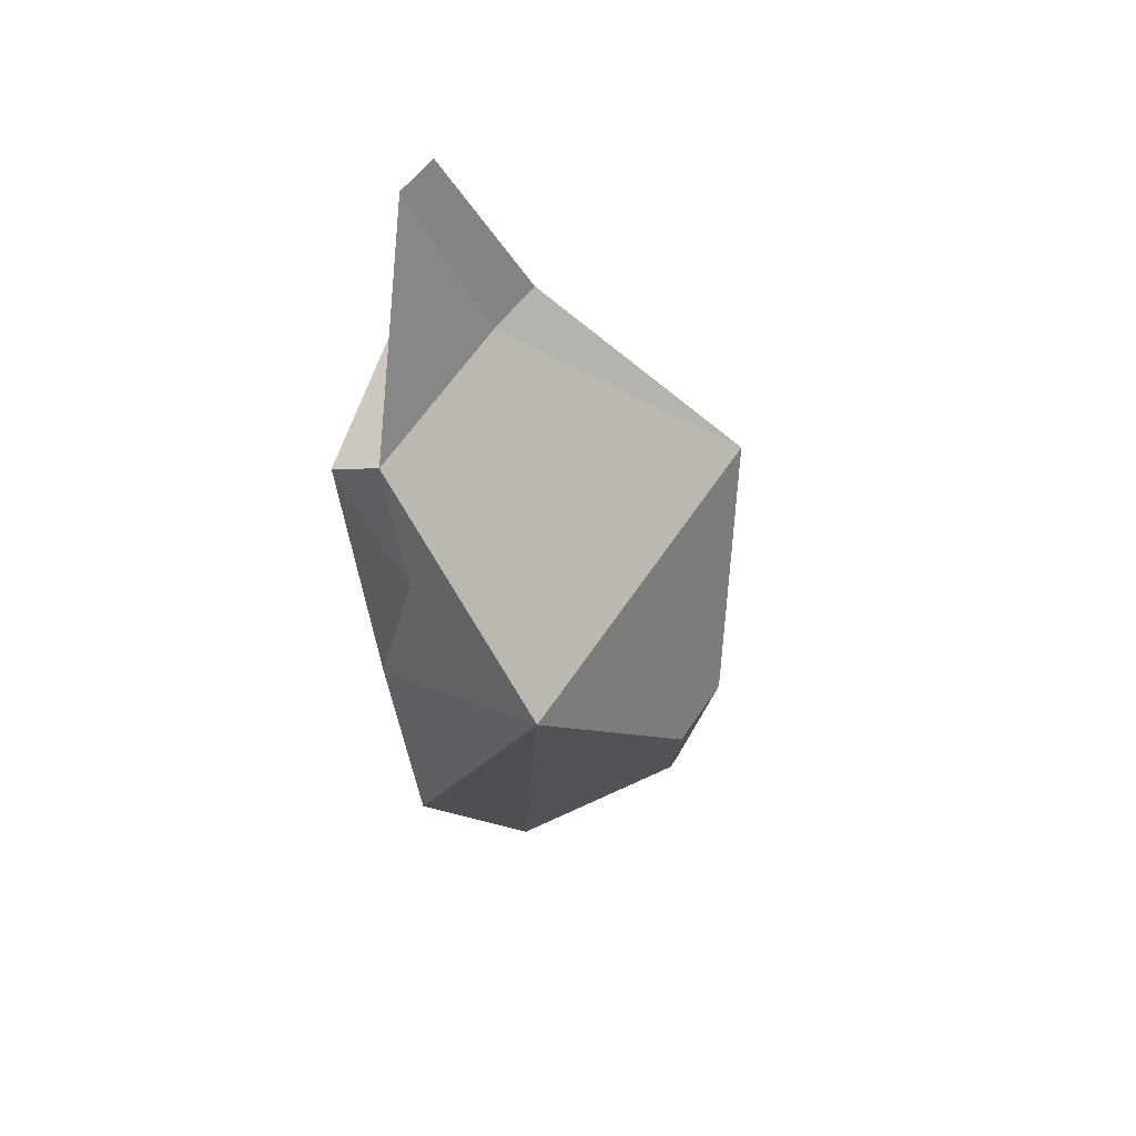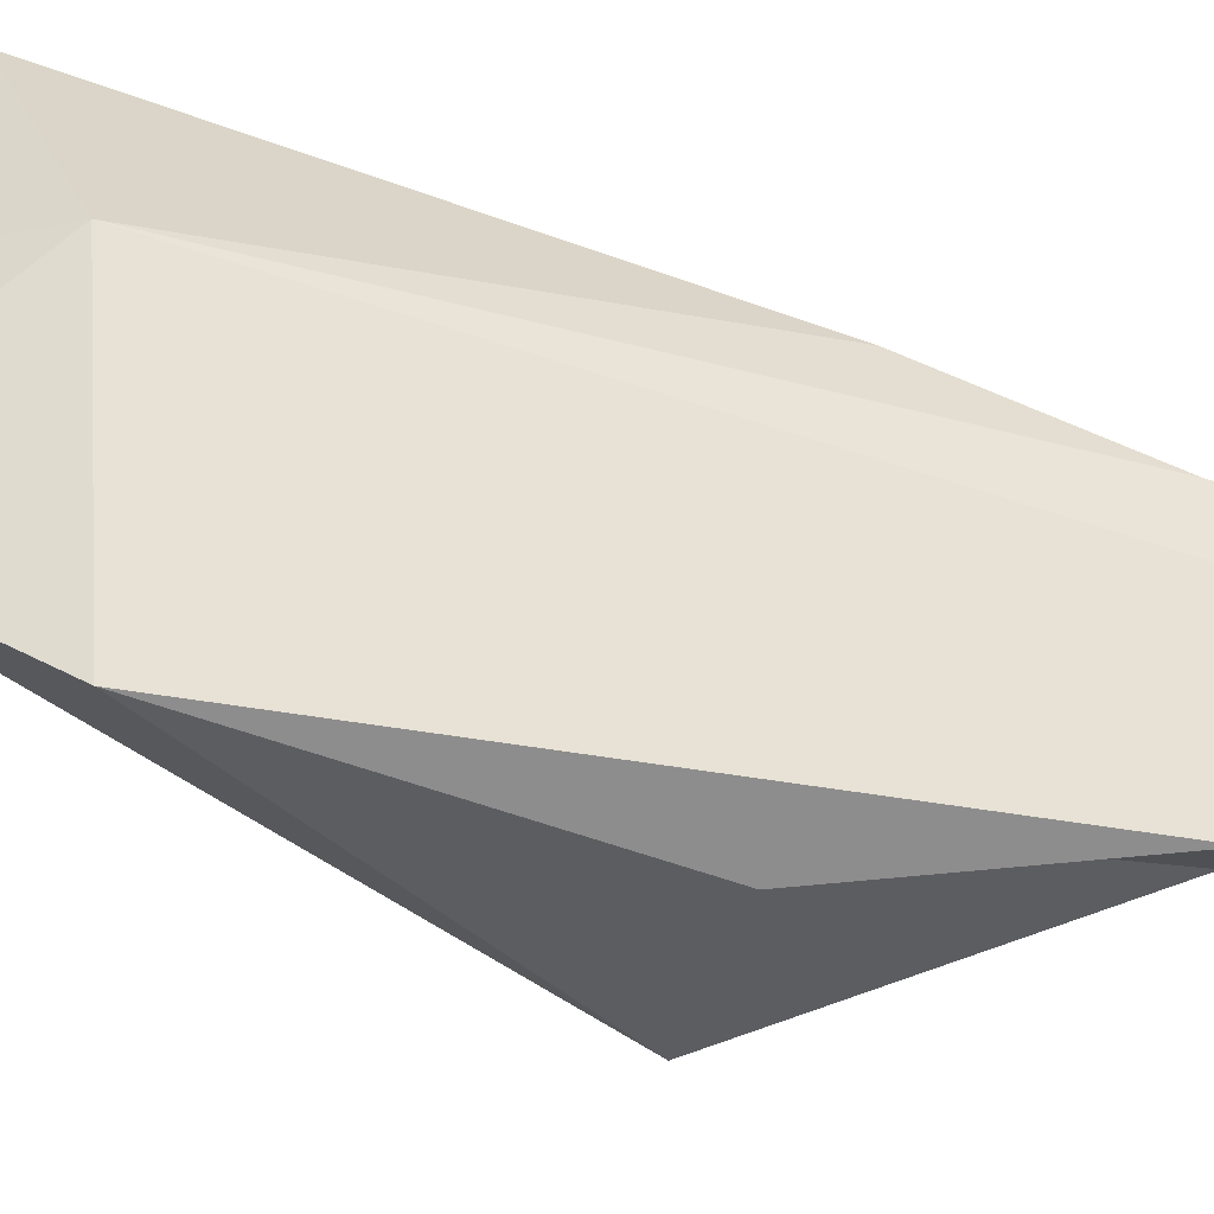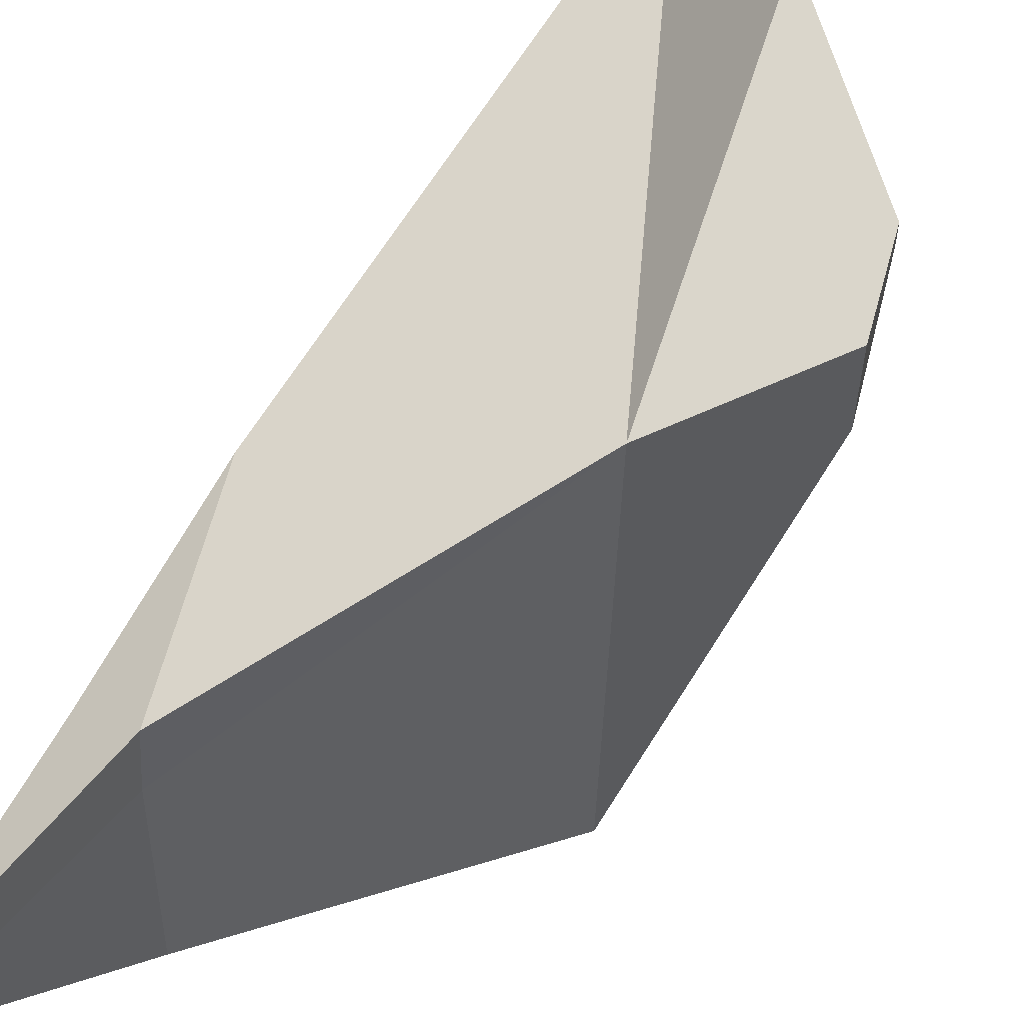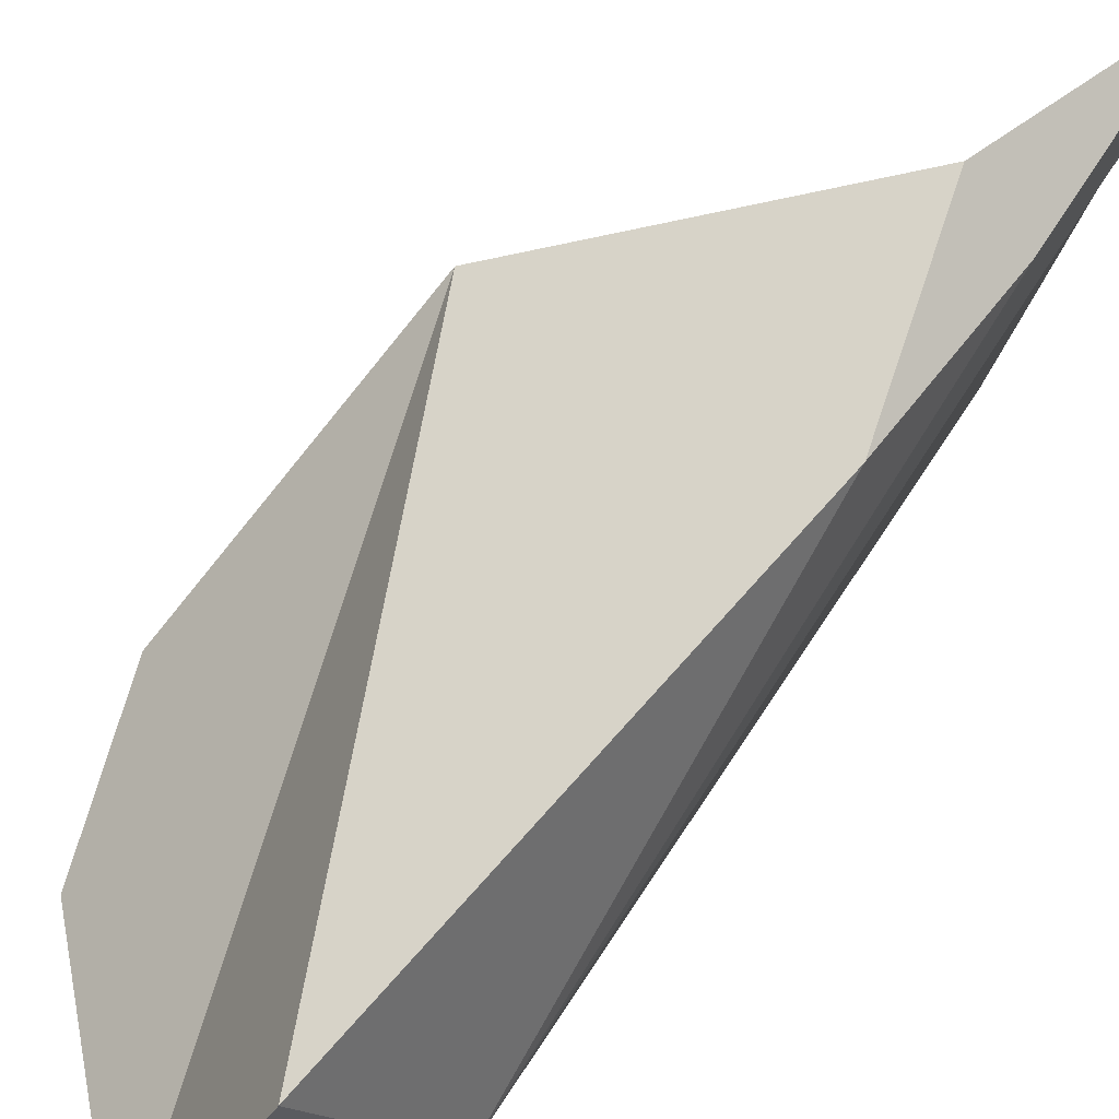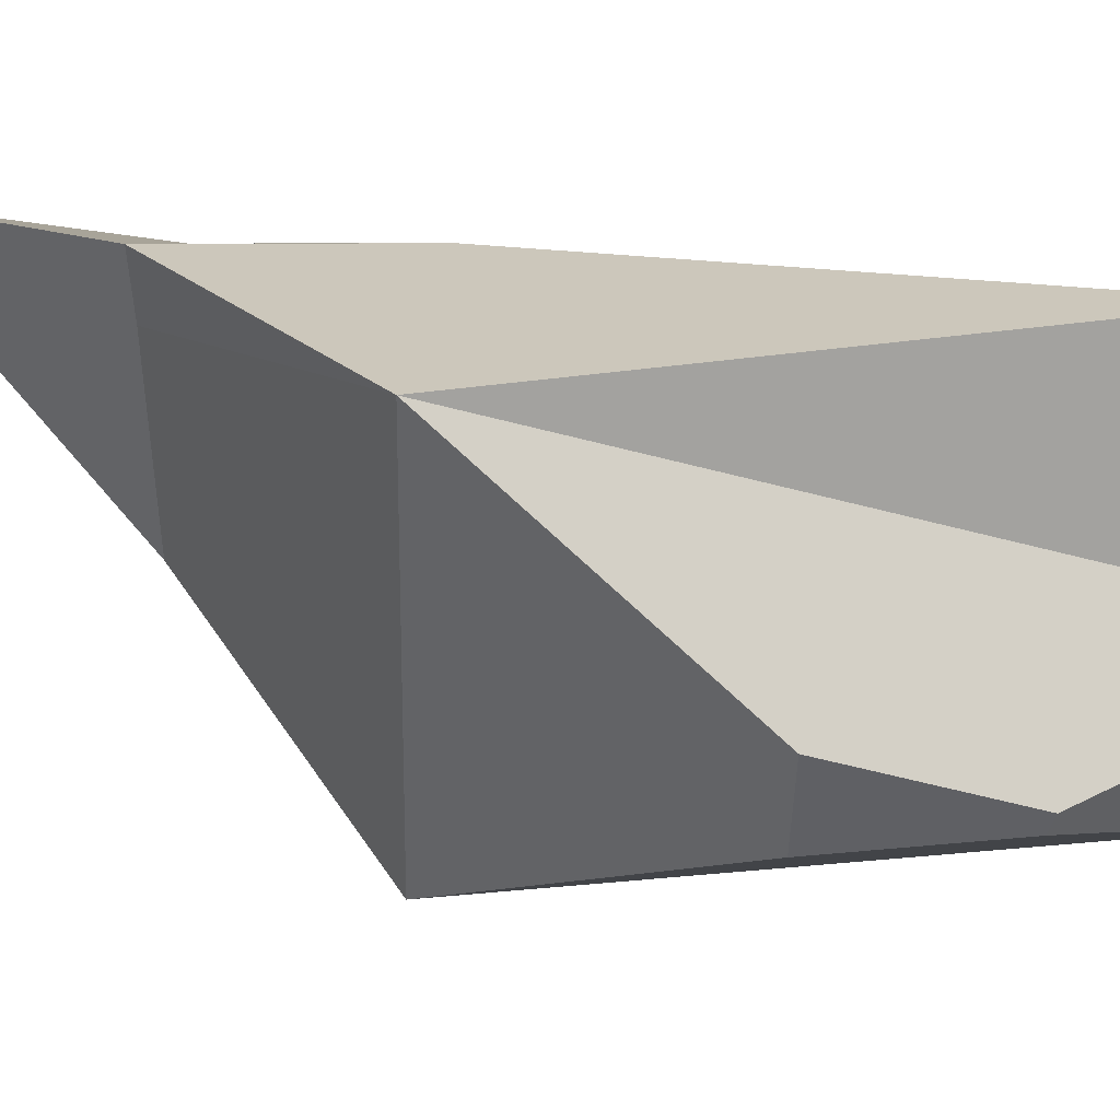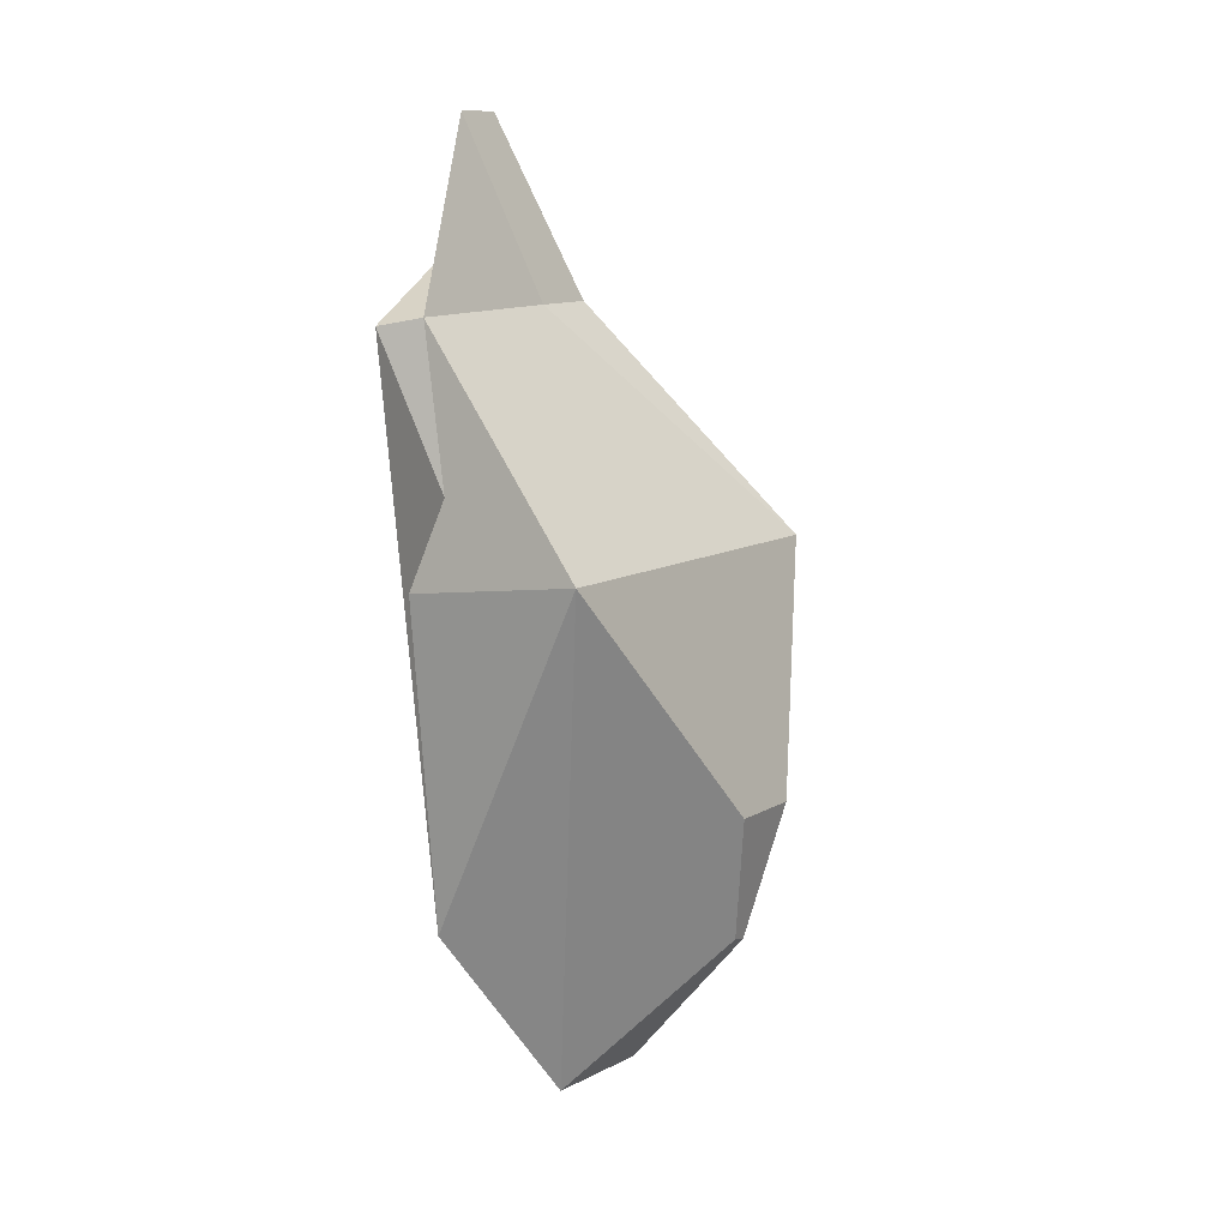
<metadata>
{"format":"obj","ext":"obj","renderer":"f3d","projection":"perspective","resolution":1024,"background":"white","views":[{"elev":55.4,"azim":-149.3,"up":"+Y"},{"elev":-41.1,"azim":69.2,"up":"+Z"},{"elev":52.8,"azim":-154.7,"up":"+Z"},{"elev":72.0,"azim":30.4,"up":"+Z"},{"elev":43.0,"azim":-73.7,"up":"+Z"},{"elev":11.4,"azim":-148.5,"up":"+Y"}]}
</metadata>
<code>
v  -0.2751 -0.6223 0.0058
v  -0.2736 -0.6317 0.0415
v  -0.3297 -0.3591 0.1091
v  -0.3259 -0.353 -0.0581
v  0.1232 -0.7554 0.4604
v  -0.2016 0.121 0.3868
v  0.0228 -0.9692 0.1166
v  0.155 0.0999 -0.4604
v  0.1485 -0.572 -0.3967
v  -0.1863 0.1391 -0.4307
v  0.0167 -0.938 -0.1752
v  0.1884 0.5949 0.1898
v  0.2696 0.2082 0.2154
v  0.3065 0.5647 0.1083
v  0.3219 0.9692 0.0704
v  0.2708 -0.6497 0.0888
v  0.1988 0.5941 0.0566
v  0.3297 0.9686 -0.0295
v  0.2027 0.5905 -0.3365
v  0.3169 0.7414 -0.0325
v  0.1508 0.2631 -0.3514
v  0.2864 0.5736 -0.3722
g mini2
f 1 2 3
f 3 4 1
f 5 6 7
f 8 9 10
f 10 9 11
f 12 13 14
f 14 15 12
f 7 11 16
f 11 9 16
f 5 13 12
f 12 6 5
f 7 16 5
f 14 13 16
f 16 13 5
f 17 18 19
f 18 20 19
f 21 19 22
f 19 20 22
f 6 17 19
f 19 10 6
f 6 12 17
f 17 12 18
f 12 15 18
f 16 20 14
f 14 20 15
f 20 18 15
f 16 9 22
f 22 20 16
f 8 21 22
f 22 9 8
f 21 8 10
f 10 19 21
f 2 1 11
f 11 7 2
f 6 3 2
f 2 7 6
f 4 3 6
f 6 10 4
f 10 11 1
f 1 4 10

</code>
